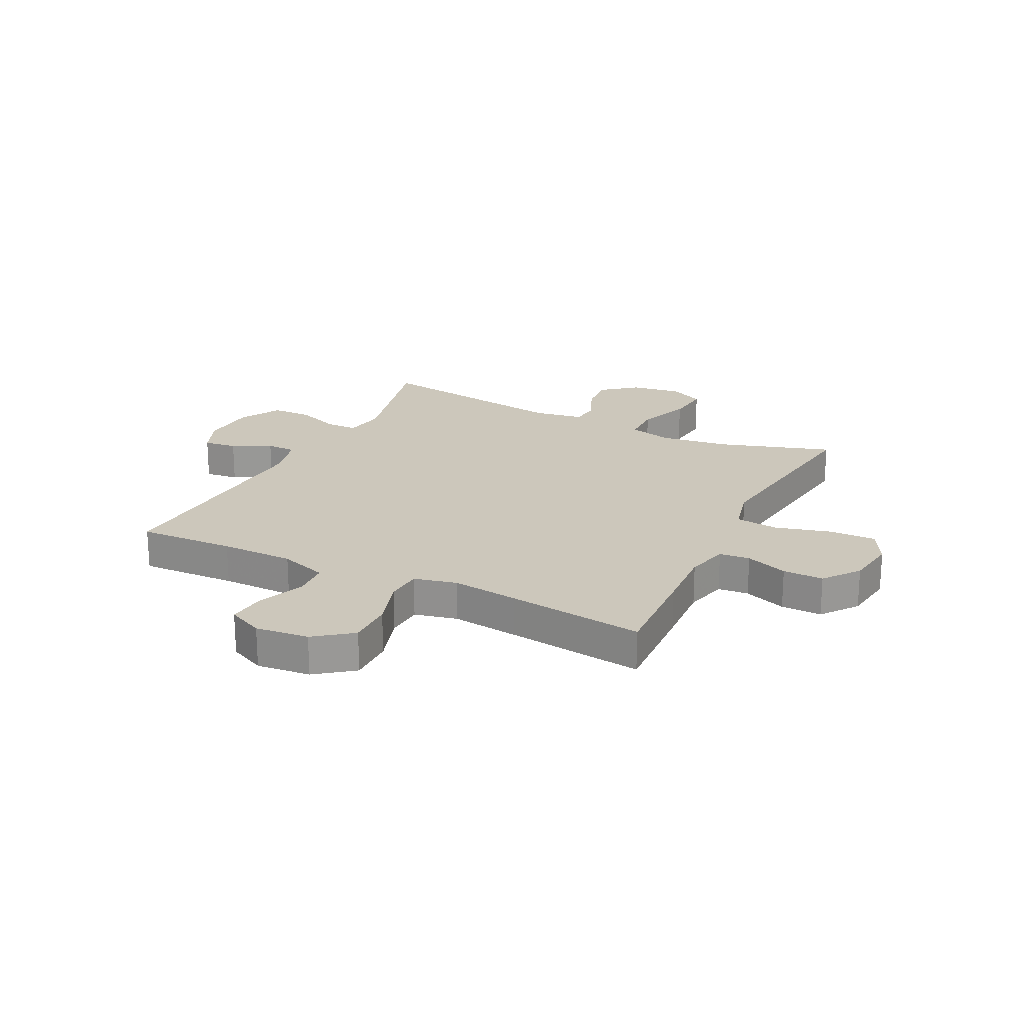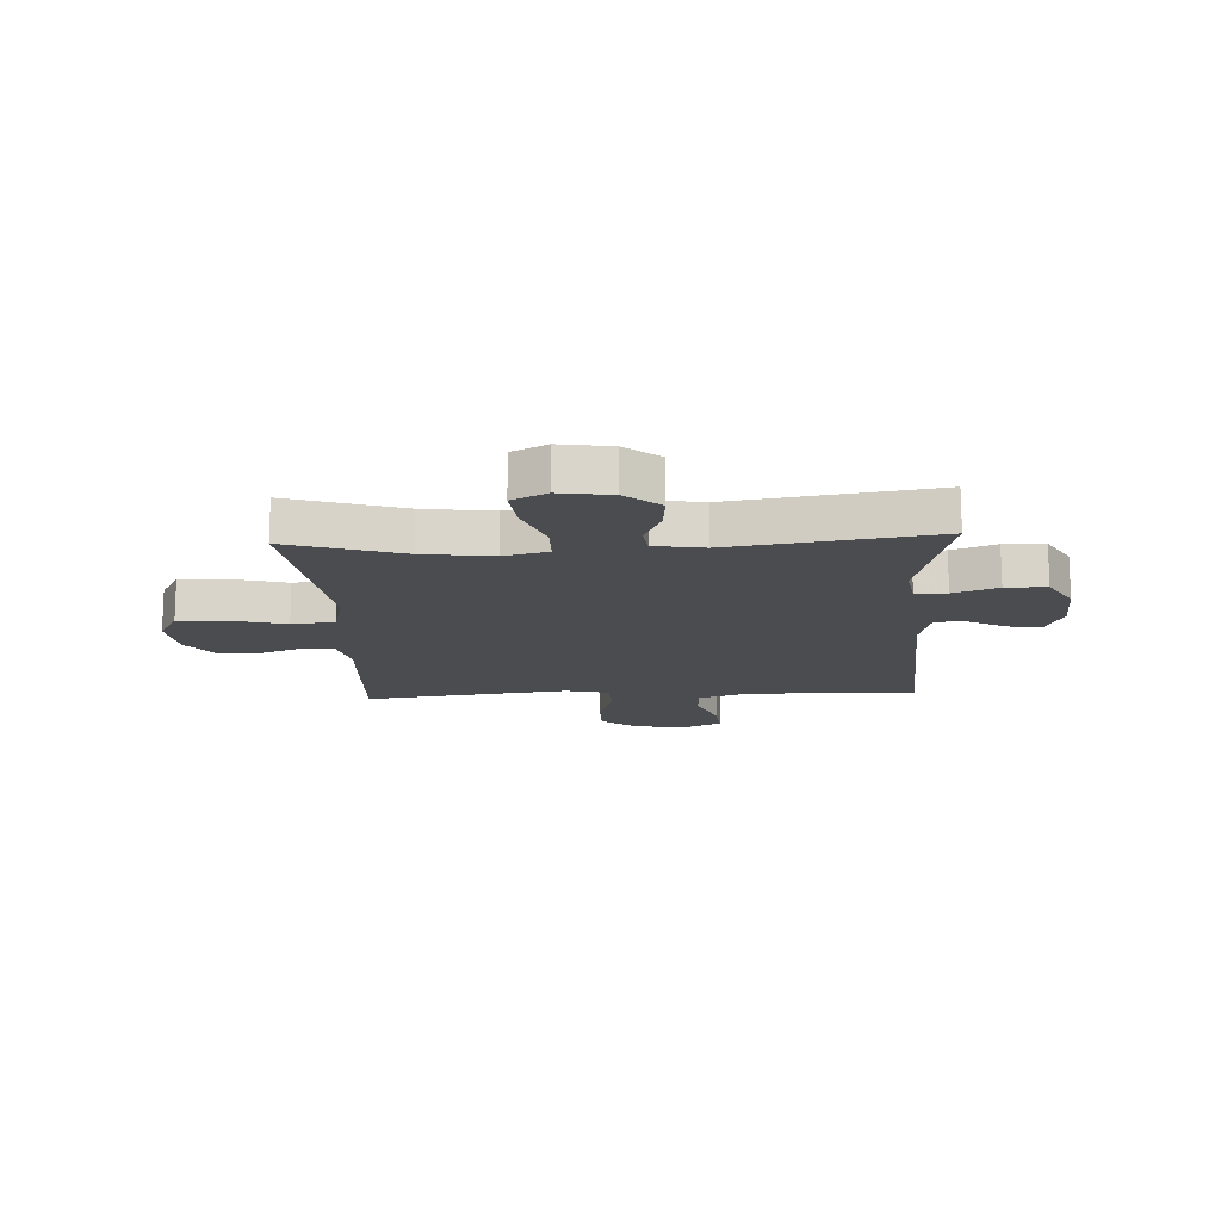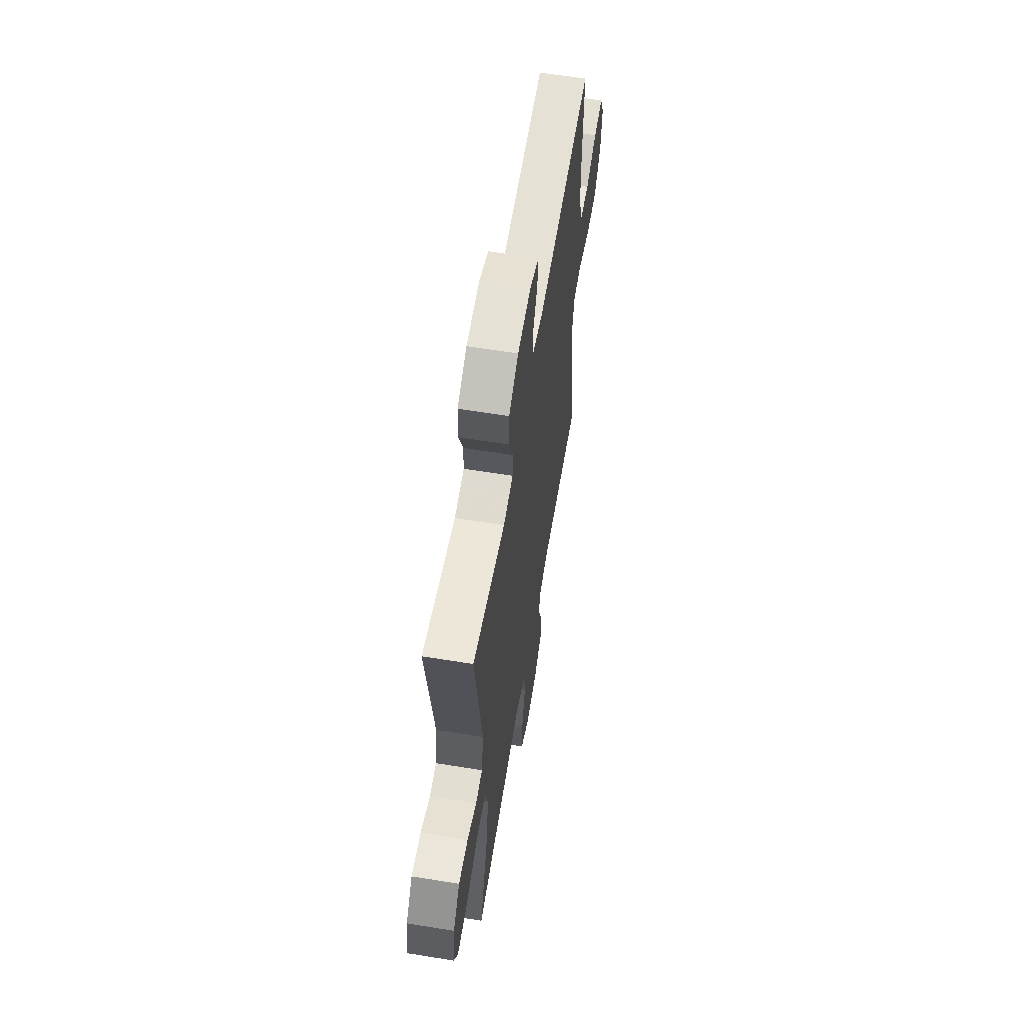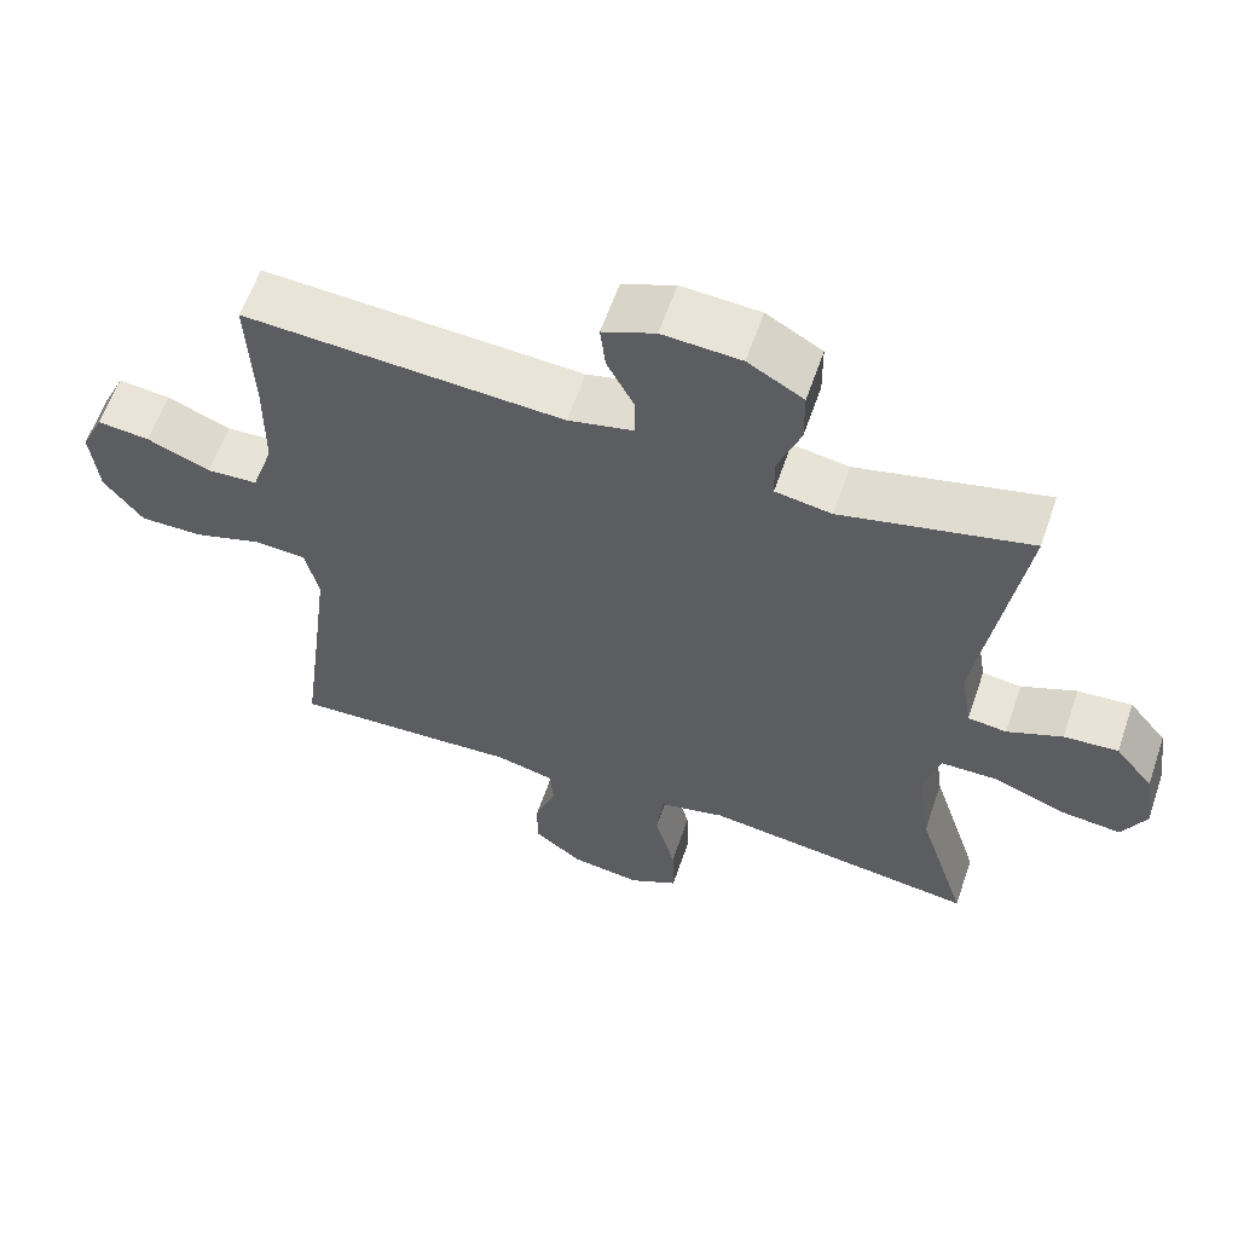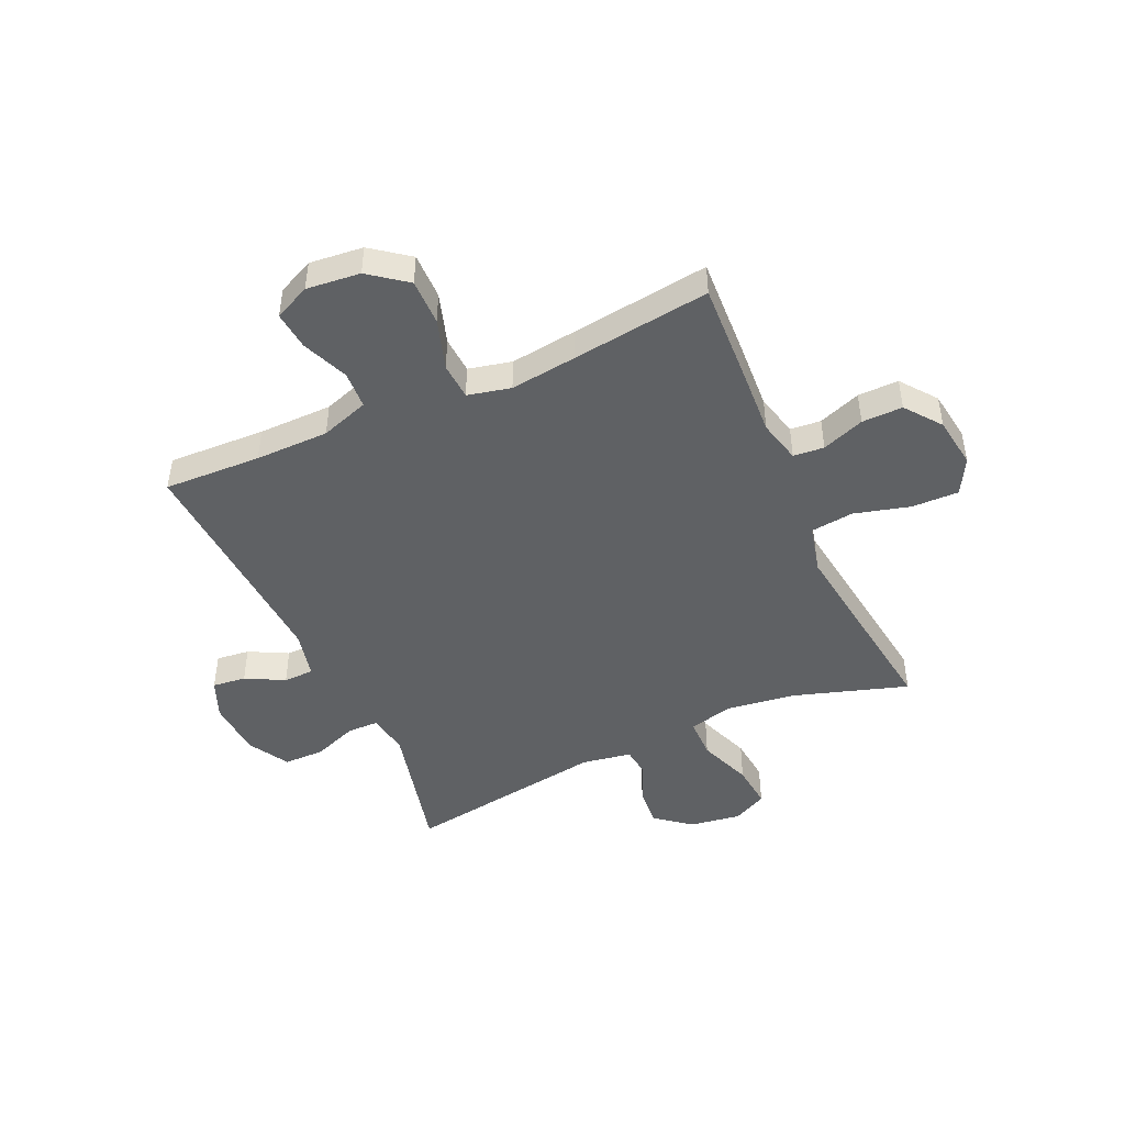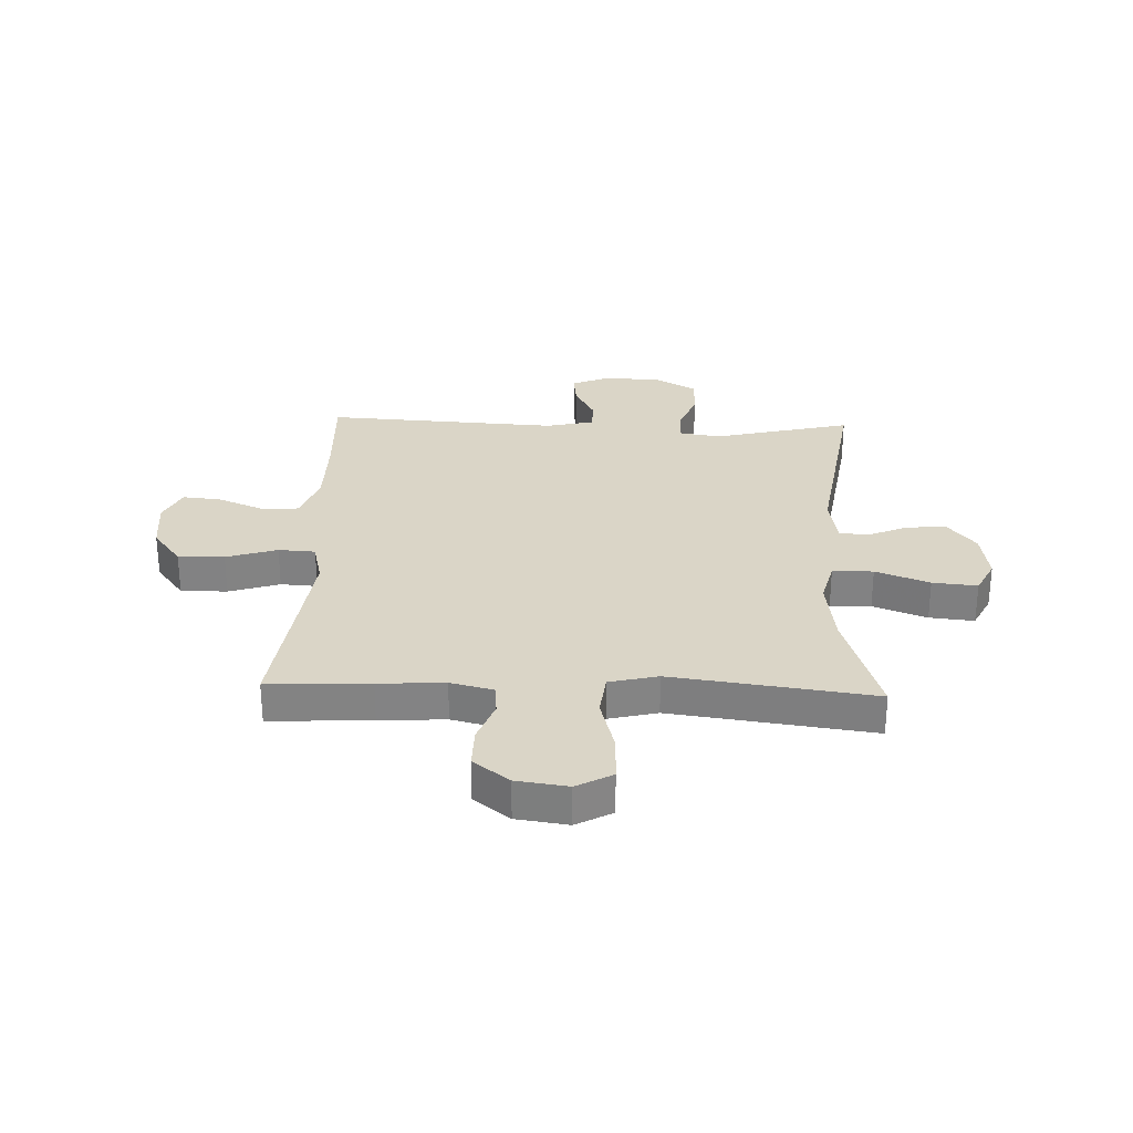
<metadata>
{"format":"obj","ext":"obj","renderer":"f3d","projection":"perspective","resolution":1024,"background":"white","views":[{"elev":21.7,"azim":116.4,"up":"+Y"},{"elev":-15.1,"azim":-87.1,"up":"+Y"},{"elev":61.0,"azim":-80.6,"up":"+Z"},{"elev":60.4,"azim":-161.0,"up":"+Z"},{"elev":-46.5,"azim":114.4,"up":"+Y"},{"elev":29.0,"azim":-177.9,"up":"+Y"}]}
</metadata>
<code>
v 0.5 0.07 -0.5
v 0.318 0.07 -0.491
v 0.2 0.07 -0.484
v 0.123 0.07 -0.503
v 0.118 0.07 -0.558
v 0.146 0.07 -0.634
v 0.147 0.07 -0.707
v 0.083 0.07 -0.756
v -0.009 0.07 -0.769
v -0.073 0.07 -0.734
v -0.071 0.07 -0.65
v -0.044 0.07 -0.55
v -0.053 0.07 -0.473
v -0.14 0.07 -0.452
v -0.269 0.07 -0.469
v -0.5 0.07 -0.5
v -0.435 0.07 -0.296
v -0.418 0.07 -0.172
v -0.438 0.07 -0.093
v -0.511 0.07 -0.092
v -0.607 0.07 -0.128
v -0.687 0.07 -0.136
v -0.718 0.07 -0.074
v -0.704 0.07 0.018
v -0.654 0.07 0.08
v -0.583 0.07 0.074
v -0.511 0.07 0.043
v -0.46 0.07 0.049
v -0.445 0.07 0.138
v -0.5 0.07 0.5
v -0.253 0.07 0.44
v -0.179 0.07 0.452
v -0.178 0.07 0.508
v -0.208 0.07 0.587
v -0.207 0.07 0.66
v -0.134 0.07 0.702
v -0.031 0.07 0.708
v 0.038 0.07 0.679
v 0.031 0.07 0.619
v -0.005 0.07 0.55
v -0.004 0.07 0.496
v 0.081 0.07 0.476
v 0.5 0.07 0.5
v 0.493 0.07 0.326
v 0.494 0.07 0.194
v 0.523 0.07 0.108
v 0.59 0.07 0.104
v 0.673 0.07 0.138
v 0.742 0.07 0.145
v 0.772 0.07 0.081
v 0.762 0.07 -0.015
v 0.711 0.07 -0.082
v 0.628 0.07 -0.081
v 0.537 0.07 -0.052
v 0.471 0.07 -0.056
v 0.453 0.07 -0.133
v 0.468 0.07 -0.253
v 0.5 0 -0.5
v 0.318 0 -0.491
v 0.2 0 -0.484
v 0.123 0 -0.503
v 0.118 0 -0.558
v 0.146 0 -0.634
v 0.147 0 -0.707
v 0.083 0 -0.756
v -0.009 0 -0.769
v -0.073 0 -0.734
v -0.071 0 -0.65
v -0.044 0 -0.55
v -0.053 0 -0.473
v -0.14 0 -0.452
v -0.269 0 -0.469
v -0.5 0 -0.5
v -0.435 0 -0.296
v -0.418 0 -0.172
v -0.438 0 -0.093
v -0.511 0 -0.092
v -0.607 0 -0.128
v -0.687 0 -0.136
v -0.718 0 -0.074
v -0.704 0 0.018
v -0.654 0 0.08
v -0.583 0 0.074
v -0.511 0 0.043
v -0.46 0 0.049
v -0.445 0 0.138
v -0.5 0 0.5
v -0.253 0 0.44
v -0.179 0 0.452
v -0.178 0 0.508
v -0.208 0 0.587
v -0.207 0 0.66
v -0.134 0 0.702
v -0.031 0 0.708
v 0.038 0 0.679
v 0.031 0 0.619
v -0.005 0 0.55
v -0.004 0 0.496
v 0.081 0 0.476
v 0.5 0 0.5
v 0.493 0 0.326
v 0.494 0 0.194
v 0.523 0 0.108
v 0.59 0 0.104
v 0.673 0 0.138
v 0.742 0 0.145
v 0.772 0 0.081
v 0.762 0 -0.015
v 0.711 0 -0.082
v 0.628 0 -0.081
v 0.537 0 -0.052
v 0.471 0 -0.056
v 0.453 0 -0.133
v 0.468 0 -0.253
f 52 53 54
f 51 52 54
f 50 51 54
f 49 50 54
f 48 49 54
f 47 48 54
f 46 47 54 55
f 45 46 55
f 44 45 55 56
f 42 43 44 56
f 38 39 40
f 37 38 40
f 36 37 40
f 35 36 40
f 34 35 40
f 33 34 40
f 32 33 40 41
f 29 30 31
f 28 29 31 32
f 25 26 27
f 24 25 27
f 23 24 27
f 22 23 27
f 21 22 27
f 20 21 27
f 19 20 27 28
f 42 56 57
f 41 42 57
f 32 41 57
f 28 32 57
f 19 28 57
f 18 19 57
f 10 11 12
f 9 10 12
f 8 9 12
f 7 8 12
f 6 7 12
f 5 6 12
f 4 5 12 13
f 3 4 13 14
f 2 3 14
f 1 2 14
f 57 1 14
f 18 57 14
f 17 18 14
f 17 14 15
f 15 16 17
f 111 110 109
f 111 109 108
f 111 108 107
f 111 107 106
f 111 106 105
f 111 105 104
f 112 111 104 103
f 112 103 102
f 113 112 102 101
f 113 101 100 99
f 97 96 95
f 97 95 94
f 97 94 93
f 97 93 92
f 97 92 91
f 97 91 90
f 98 97 90 89
f 88 87 86
f 89 88 86 85
f 84 83 82
f 84 82 81
f 84 81 80
f 84 80 79
f 84 79 78
f 84 78 77
f 85 84 77 76
f 114 113 99
f 114 99 98
f 114 98 89
f 114 89 85
f 114 85 76
f 114 76 75
f 69 68 67
f 69 67 66
f 69 66 65
f 69 65 64
f 69 64 63
f 69 63 62
f 70 69 62 61
f 71 70 61 60
f 71 60 59
f 71 59 58
f 71 58 114
f 71 114 75
f 71 75 74
f 72 71 74
f 74 73 72
f 1 58 59 2
f 2 59 60 3
f 3 60 61 4
f 4 61 62 5
f 5 62 63 6
f 6 63 64 7
f 7 64 65 8
f 8 65 66 9
f 9 66 67 10
f 10 67 68 11
f 11 68 69 12
f 12 69 70 13
f 13 70 71 14
f 14 71 72 15
f 15 72 73 16
f 16 73 74 17
f 17 74 75 18
f 18 75 76 19
f 19 76 77 20
f 20 77 78 21
f 21 78 79 22
f 22 79 80 23
f 23 80 81 24
f 24 81 82 25
f 25 82 83 26
f 26 83 84 27
f 27 84 85 28
f 28 85 86 29
f 29 86 87 30
f 30 87 88 31
f 31 88 89 32
f 32 89 90 33
f 33 90 91 34
f 34 91 92 35
f 35 92 93 36
f 36 93 94 37
f 37 94 95 38
f 38 95 96 39
f 39 96 97 40
f 40 97 98 41
f 41 98 99 42
f 42 99 100 43
f 43 100 101 44
f 44 101 102 45
f 45 102 103 46
f 46 103 104 47
f 47 104 105 48
f 48 105 106 49
f 49 106 107 50
f 50 107 108 51
f 51 108 109 52
f 52 109 110 53
f 53 110 111 54
f 54 111 112 55
f 55 112 113 56
f 56 113 114 57
f 57 114 58 1

</code>
